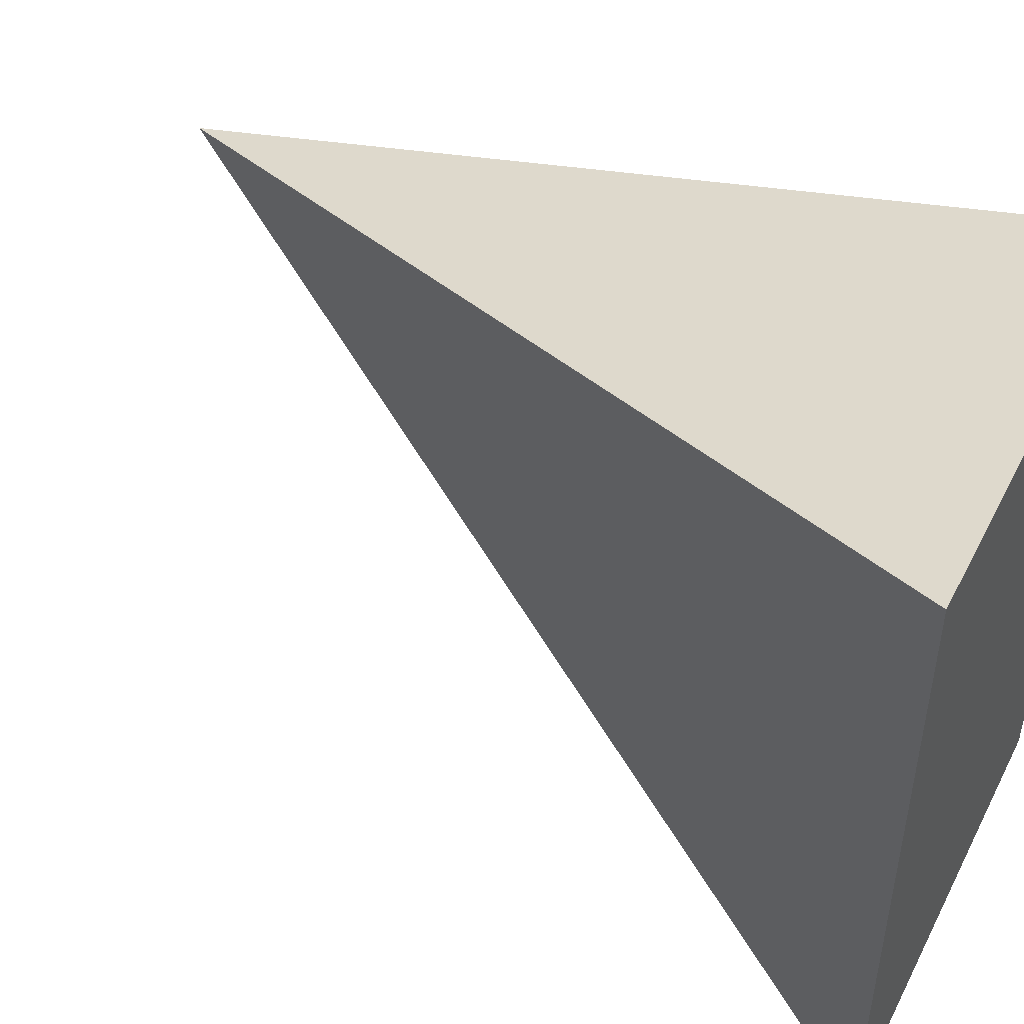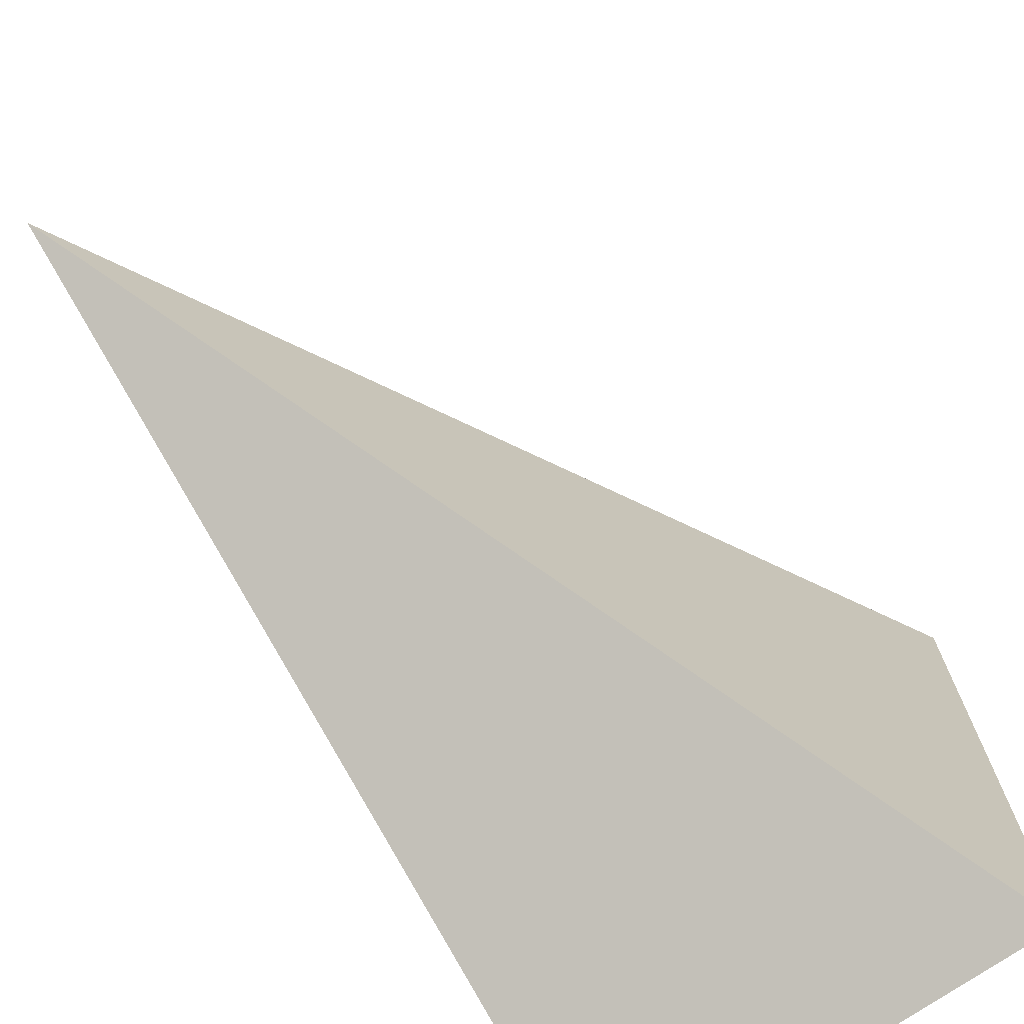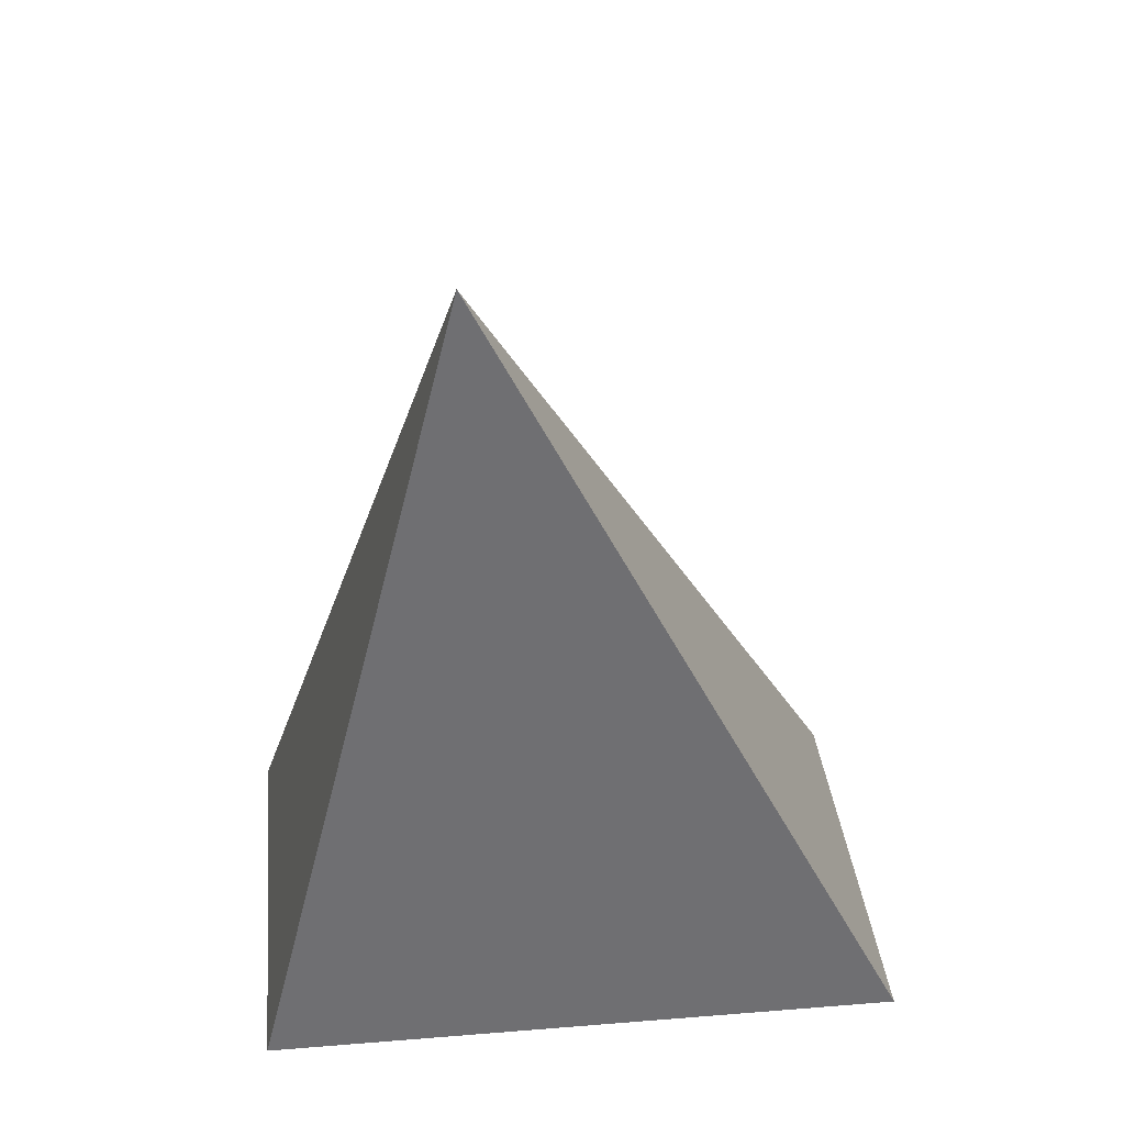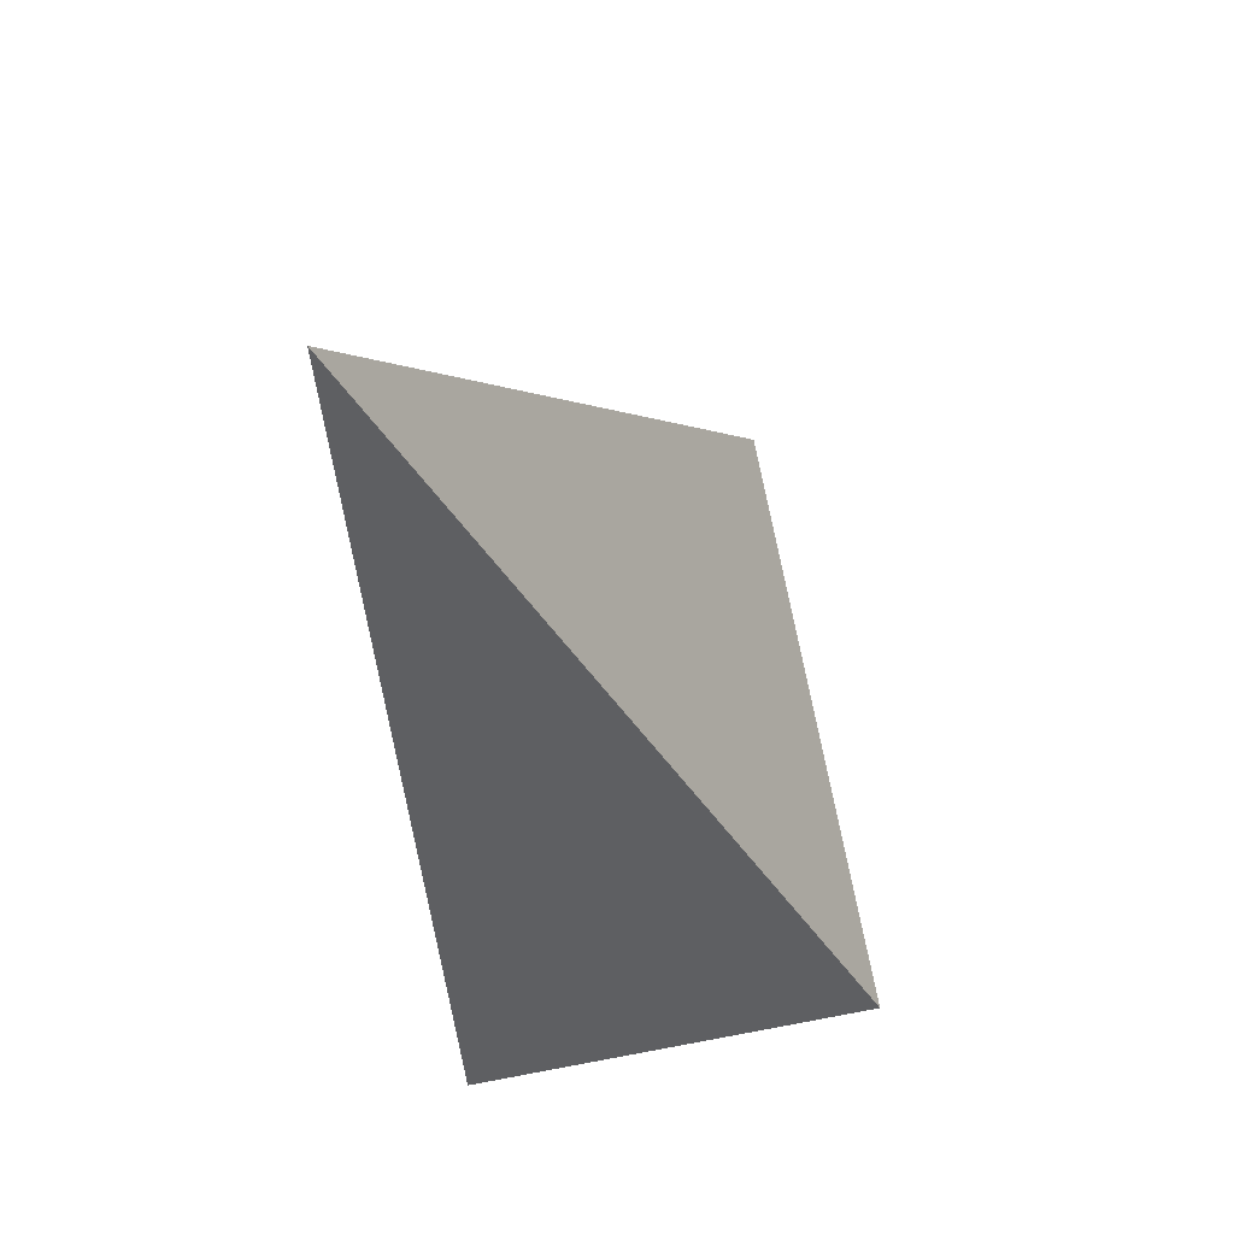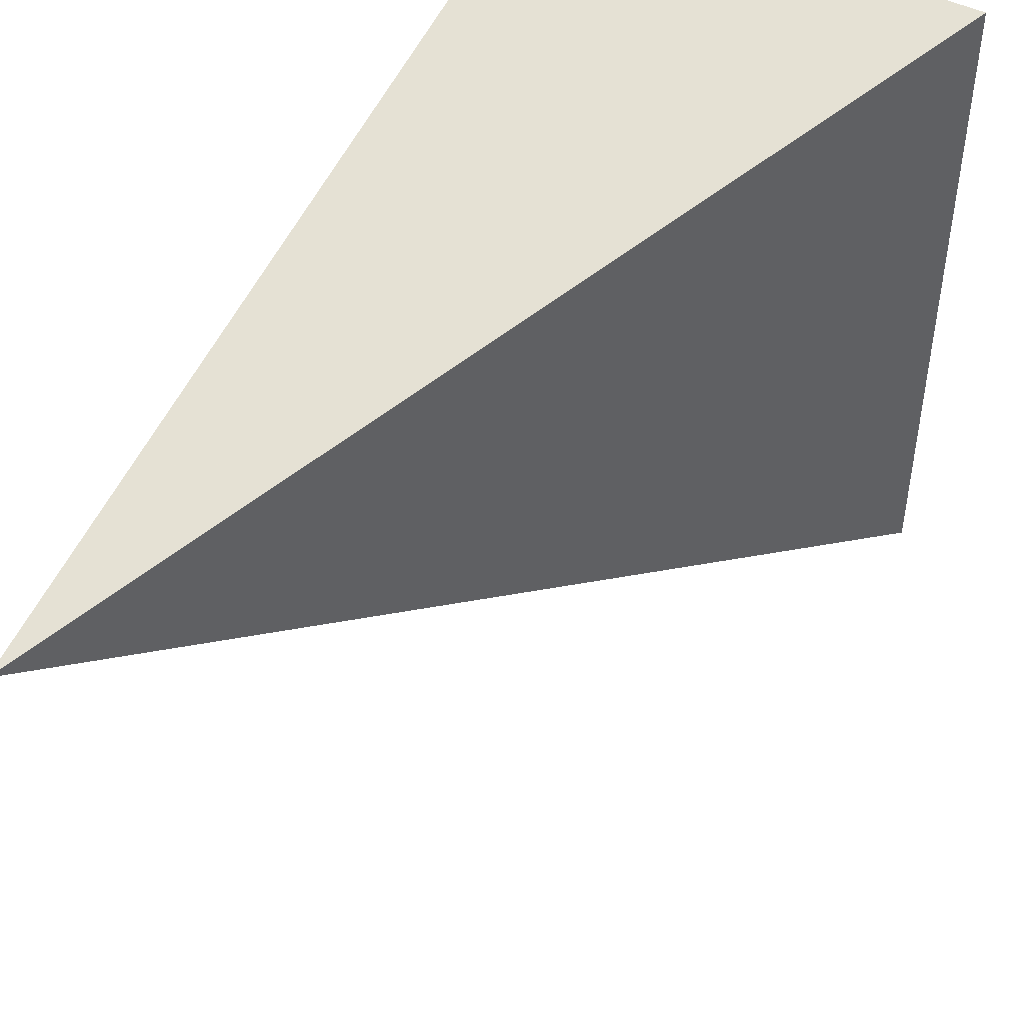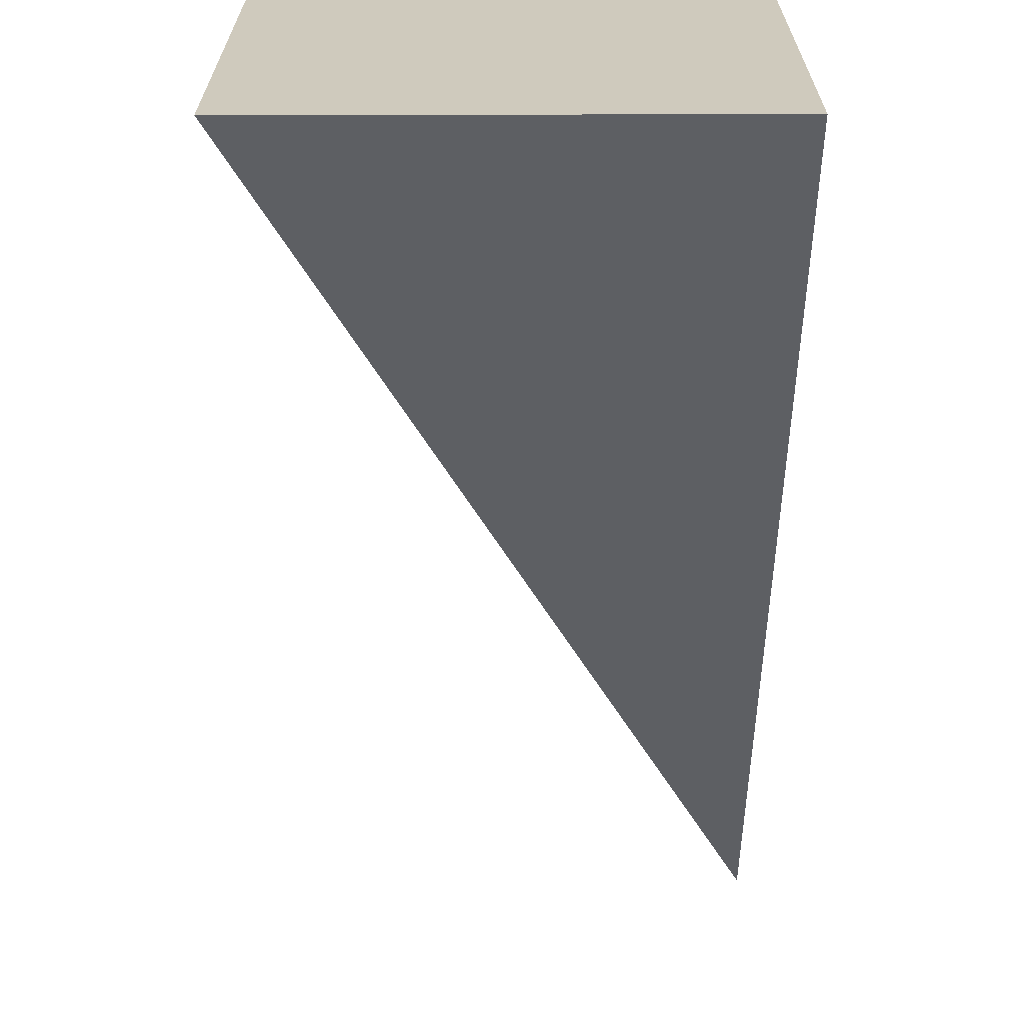
<metadata>
{"format":"obj","ext":"obj","renderer":"f3d","projection":"perspective","resolution":1024,"background":"white","views":[{"elev":47.5,"azim":116.4,"up":"+Y"},{"elev":-73.0,"azim":34.8,"up":"+Y"},{"elev":35.7,"azim":-96.0,"up":"+Z"},{"elev":71.0,"azim":-10.6,"up":"+Z"},{"elev":47.1,"azim":29.1,"up":"+Y"},{"elev":-67.0,"azim":-179.9,"up":"+Y"}]}
</metadata>
<code>
o obj_0
v -1 		-5 		20
v 9 		-15 		0
v 9 		0 		0
v -1 		-15 		0
v -1 		0 		0
g group_0_16768282
f 1 2 3
f 3 2 4
f 3 4 5
f 5 4 1
f 4 2 1
f 3 5 1

</code>
